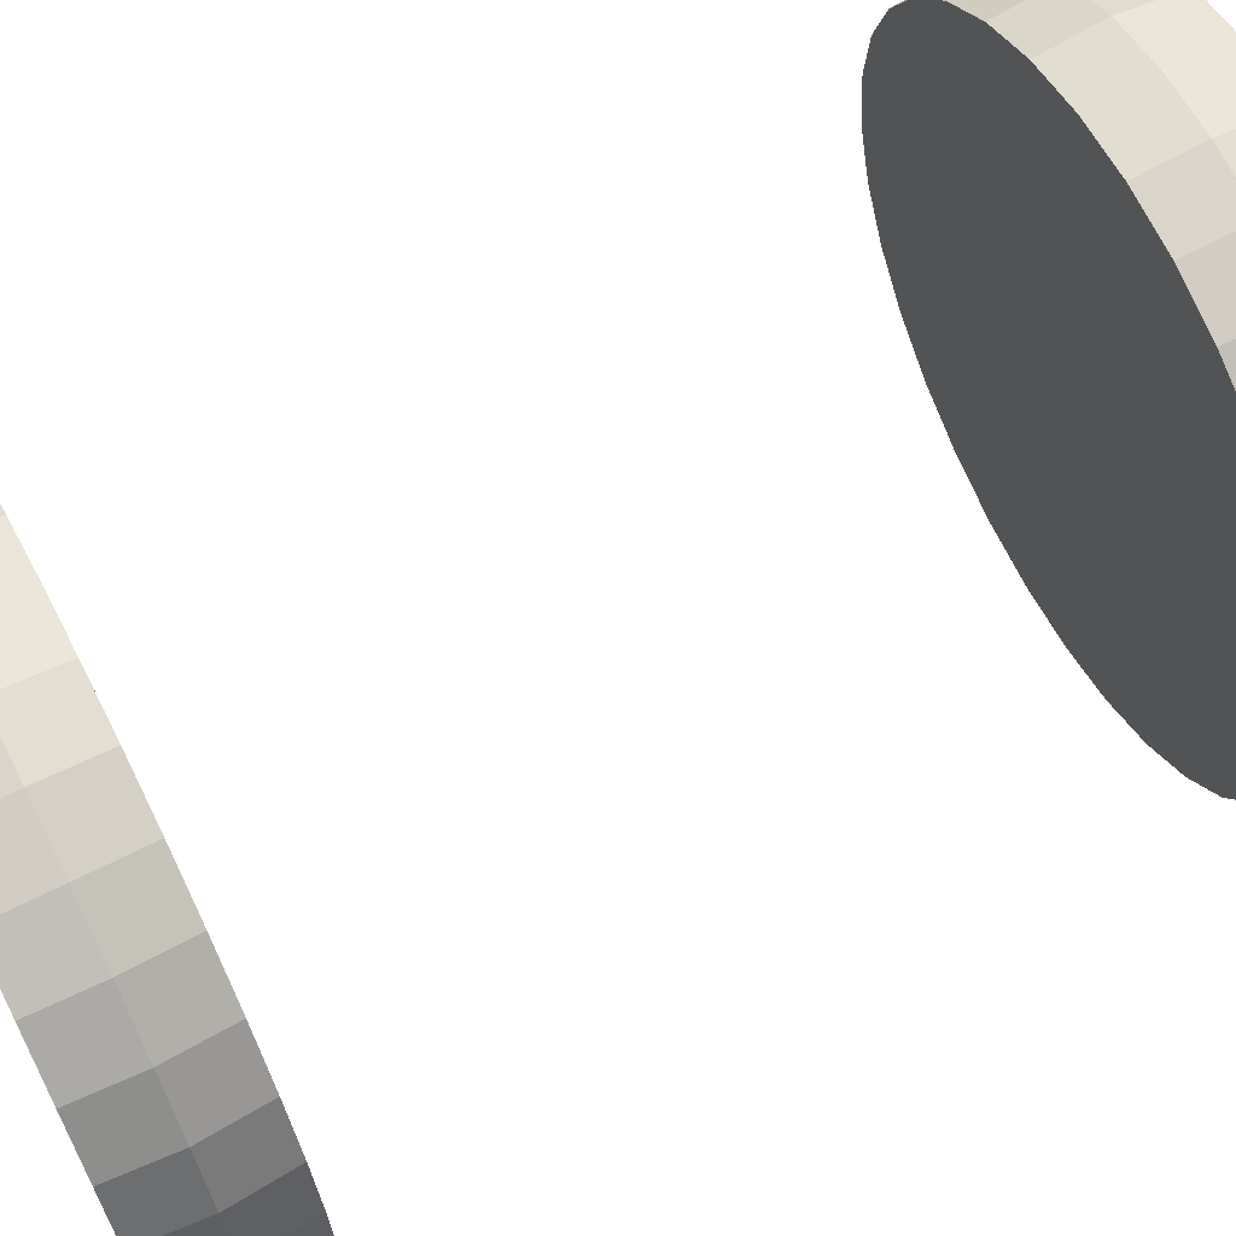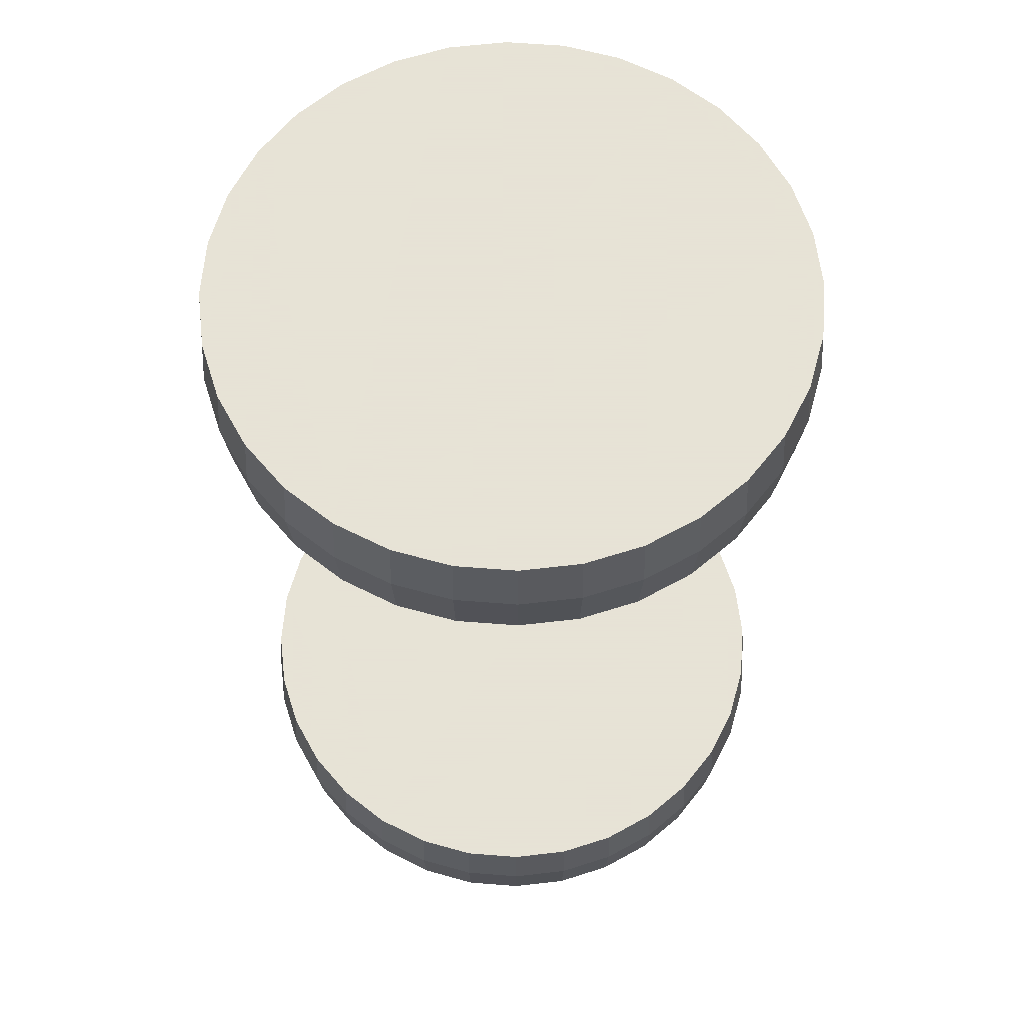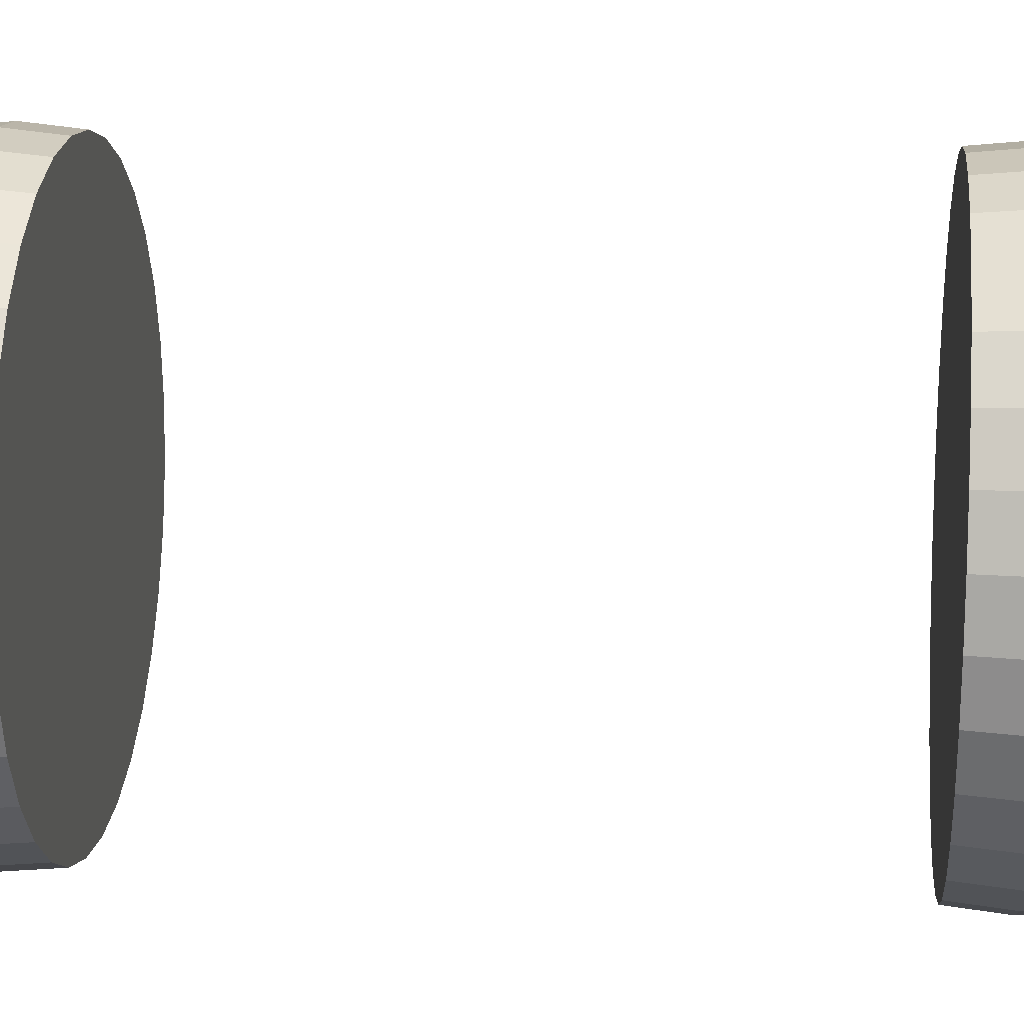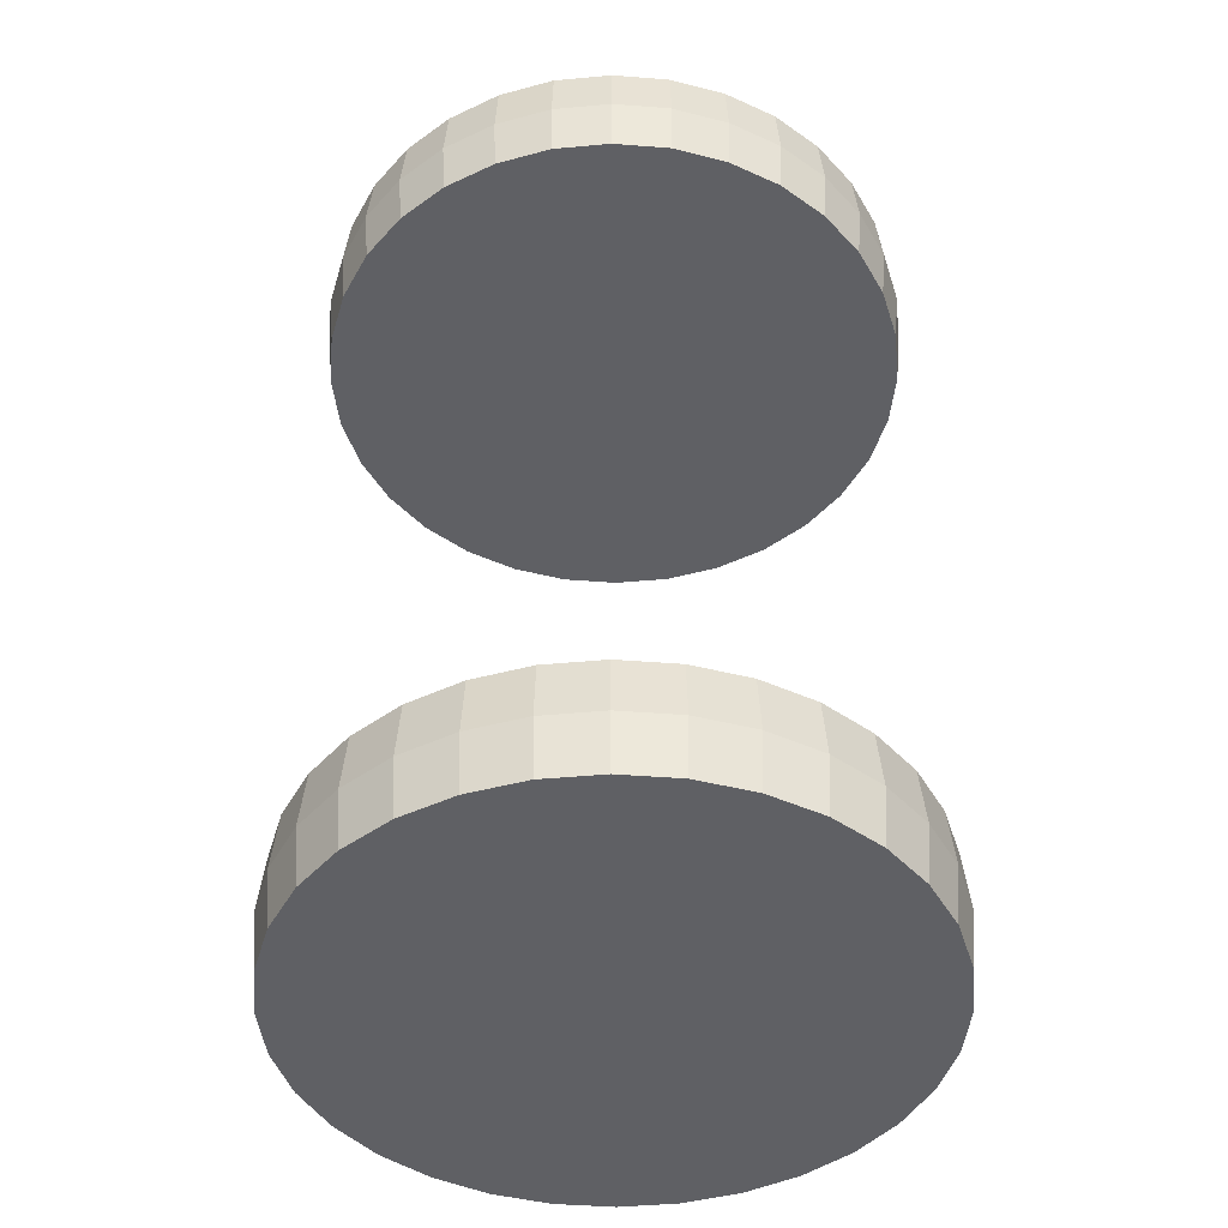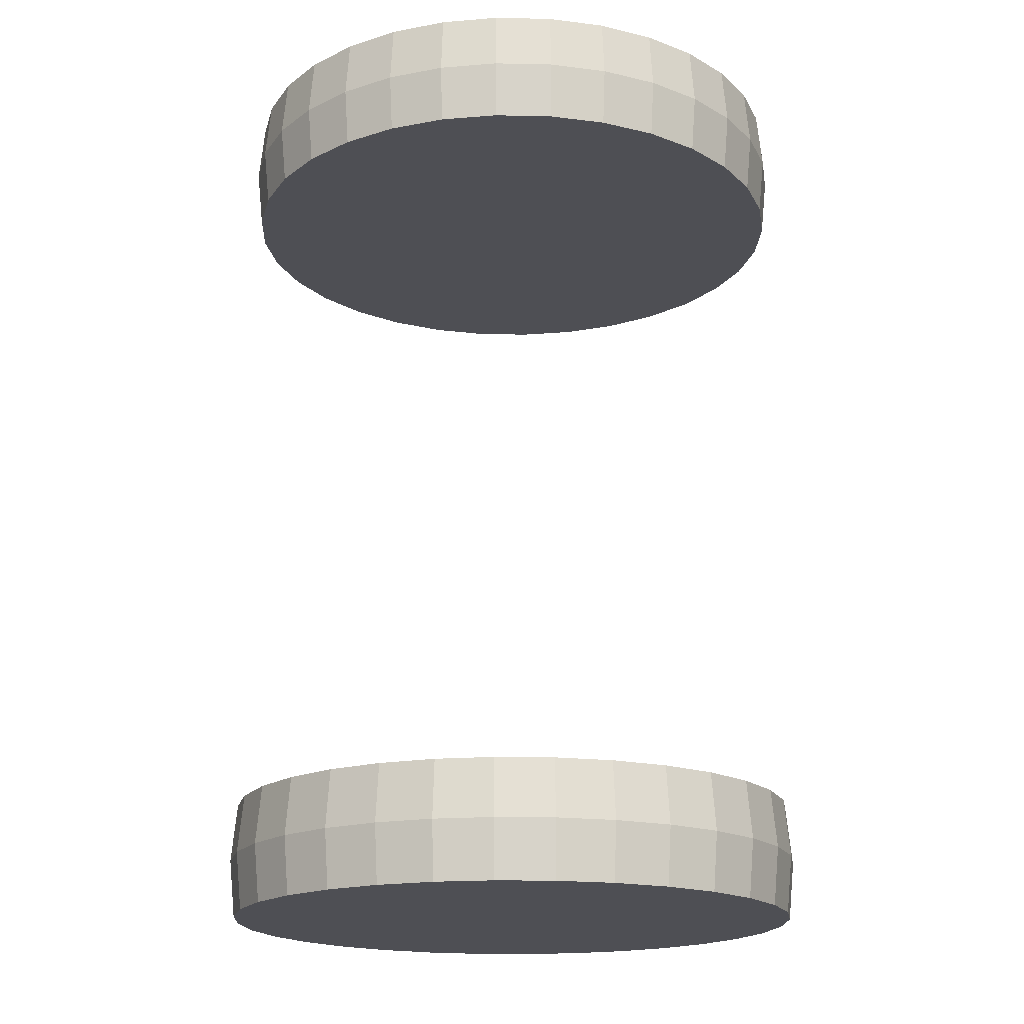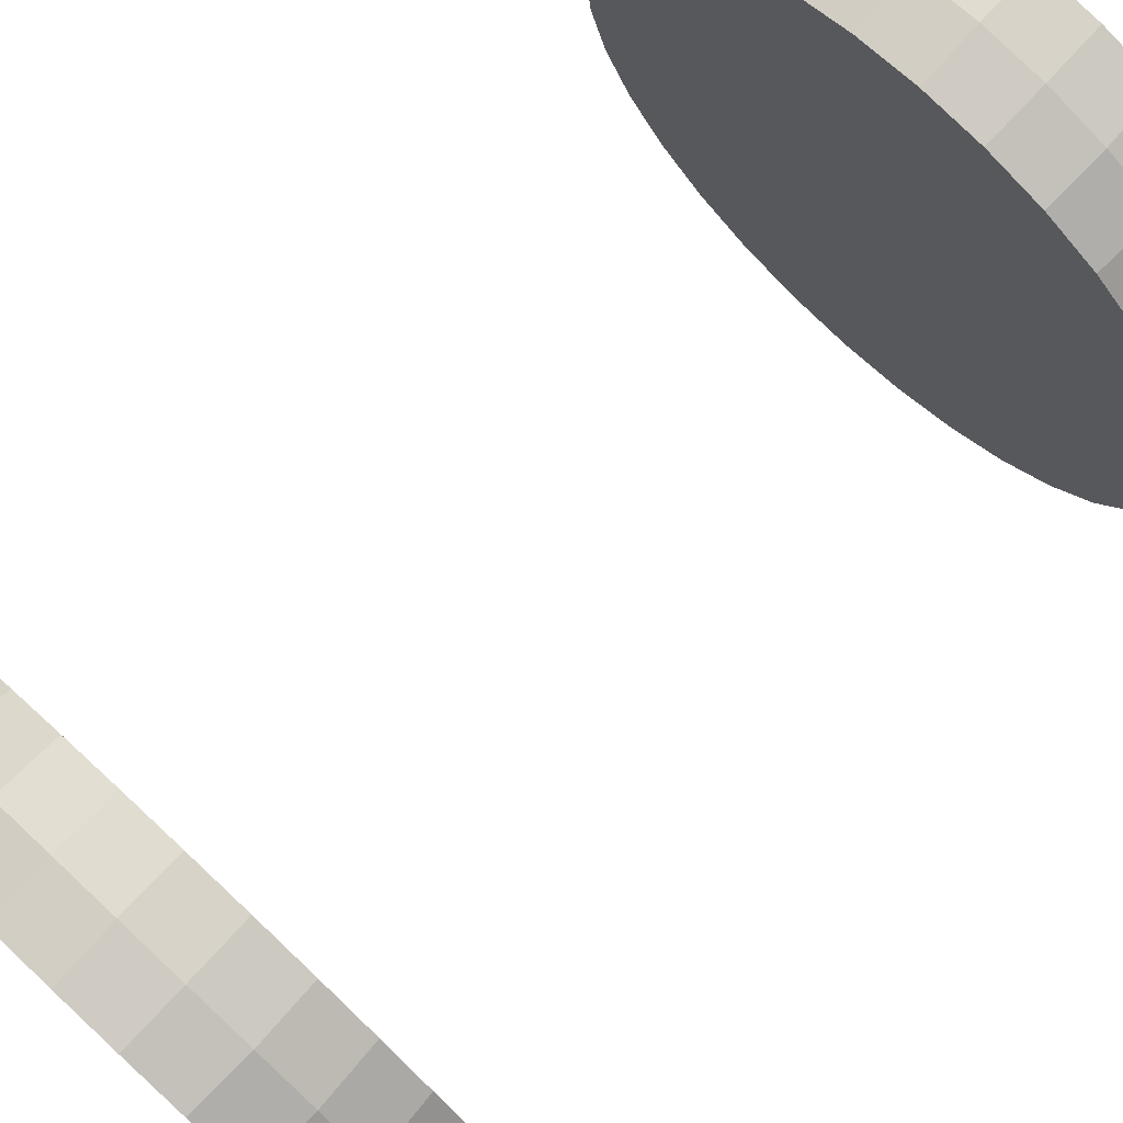
<metadata>
{"format":"obj","ext":"obj","renderer":"f3d","projection":"perspective","resolution":1024,"background":"white","views":[{"elev":66.0,"azim":-117.0,"up":"+Z"},{"elev":62.8,"azim":10.2,"up":"+Y"},{"elev":17.6,"azim":95.8,"up":"+Z"},{"elev":-44.9,"azim":-100.8,"up":"+Y"},{"elev":-18.3,"azim":93.3,"up":"+Y"},{"elev":77.2,"azim":43.0,"up":"+Z"}]}
</metadata>
<code>
o PortalColor_Torus
v -0.2855 0.5853 1.443
v -0.2911 0.2926 1.472
v -0.2855 7e-06 1.443
v 0.001489 7e-06 1.472
v 0.001489 0.2926 1.501
v 0.001489 0.5853 1.472
v 0.2885 0.5853 1.443
v 0.2941 0.2926 1.472
v 0.2885 7e-06 1.443
v 0.5645 7e-06 1.36
v 0.5755 0.2926 1.386
v 0.5645 0.5853 1.36
v 0.8188 0.5853 1.224
v 0.8348 0.2926 1.248
v 0.8188 7e-06 1.224
v 1.042 7e-06 1.041
v 1.062 0.2926 1.061
v 1.042 0.5853 1.041
v 1.225 0.5853 0.8179
v 1.249 0.2926 0.8339
v 1.225 7e-06 0.8179
v 1.361 7e-06 0.5636
v 1.387 0.2926 0.5746
v 1.361 0.5853 0.5636
v 1.444 0.5853 0.2876
v 1.473 0.2926 0.2932
v 1.444 7e-06 0.2876
v 1.473 7e-06 0.00058
v 1.501 0.2926 0.00058
v 1.473 0.5853 0.00058
v 1.444 0.5853 -0.2864
v 1.473 0.2926 -0.2921
v 1.444 7e-06 -0.2864
v 1.361 7e-06 -0.5624
v 1.387 0.2926 -0.5734
v 1.361 0.5853 -0.5624
v 1.225 0.5853 -0.8168
v 1.249 0.2926 -0.8328
v 1.225 7e-06 -0.8168
v 1.042 7e-06 -1.04
v 1.062 0.2926 -1.06
v 1.042 0.5853 -1.04
v 0.8188 0.5853 -1.223
v 0.8348 0.2926 -1.247
v 0.8188 7e-06 -1.223
v 0.5645 7e-06 -1.359
v 0.5755 0.2926 -1.385
v 0.5645 0.5853 -1.359
v 0.2885 0.5853 -1.442
v 0.2941 0.2926 -1.471
v 0.2885 7e-06 -1.442
v -1.358 7e-06 -0.5624
v -1.384 0.2926 -0.5734
v -1.358 0.5853 -0.5624
v -1.441 0.5853 -0.2864
v -1.47 0.2926 -0.2921
v -1.441 7e-06 -0.2864
v -1.222 0.5853 -0.8168
v -1.246 0.2926 -0.8328
v -1.222 7e-06 -0.8168
v -1.47 7e-06 0.000579
v -1.499 0.2926 0.000579
v -1.47 0.5853 0.000579
v -0.2855 7e-06 -1.442
v -0.5615 0.5853 -1.359
v -1.441 0.5853 0.2876
v -1.47 0.2926 0.2932
v -1.441 7e-06 0.2876
v -1.059 0.2926 -1.06
v -1.039 7e-06 -1.04
v -0.8159 7e-06 -1.223
v -0.8319 0.2926 -1.247
v -1.358 7e-06 0.5636
v -1.384 0.2926 0.5746
v -1.358 0.5853 0.5636
v -1.039 0.5853 -1.04
v -0.8159 0.5853 -1.223
v -0.5615 7e-06 -1.359
v -1.222 0.5853 0.8179
v -1.246 0.2926 0.8339
v -1.222 7e-06 0.8179
v -0.5725 0.2926 -1.385
v -0.2855 0.5853 -1.442
v -0.2911 0.2926 -1.471
v -1.039 7e-06 1.041
v -1.059 0.2926 1.061
v -1.039 0.5853 1.041
v -0.8159 0.5853 1.224
v -0.8319 0.2926 1.248
v -0.5615 7e-06 1.36
v -0.8159 7e-06 1.224
v -0.5725 0.2926 1.386
v -0.5615 0.5853 1.36
v 0.001487 2.089 -0.8678
v 0.001489 7e-06 -1.471
v 0.001489 0.2926 -1.499
v 0.001489 0.5853 -1.471
v 0.006424 2.089 0.8855
v 0.006424 2.089 0.8855
v 0.001487 2.089 -0.8678
v -0.2855 4.596 1.443
v -0.2911 4.303 1.472
v -0.2855 4.01 1.443
v 0.001489 4.01 1.472
v 0.001489 4.303 1.501
v 0.001489 4.596 1.472
v 0.2885 4.596 1.443
v 0.2941 4.303 1.472
v 0.2885 4.01 1.443
v 0.5645 4.01 1.36
v 0.5755 4.303 1.386
v 0.5645 4.596 1.36
v 0.8188 4.596 1.224
v 0.8348 4.303 1.248
v 0.8188 4.01 1.224
v 1.042 4.01 1.041
v 1.062 4.303 1.061
v 1.042 4.596 1.041
v 1.225 4.596 0.8179
v 1.249 4.303 0.8339
v 1.225 4.01 0.8179
v 1.361 4.01 0.5636
v 1.387 4.303 0.5746
v 1.361 4.596 0.5636
v 1.444 4.596 0.2876
v 1.473 4.303 0.2932
v 1.444 4.01 0.2876
v 1.473 4.01 0.00058
v 1.501 4.303 0.00058
v 1.473 4.596 0.00058
v 1.444 4.596 -0.2864
v 1.473 4.303 -0.2921
v 1.444 4.01 -0.2864
v 1.361 4.01 -0.5624
v 1.387 4.303 -0.5734
v 1.361 4.596 -0.5624
v 1.225 4.596 -0.8168
v 1.249 4.303 -0.8328
v 1.225 4.01 -0.8168
v 1.042 4.01 -1.04
v 1.062 4.303 -1.06
v 1.042 4.596 -1.04
v 0.8188 4.596 -1.223
v 0.8348 4.303 -1.247
v 0.8188 4.01 -1.223
v 0.5645 4.01 -1.359
v 0.5755 4.303 -1.385
v 0.5645 4.596 -1.359
v 0.2885 4.596 -1.442
v 0.2941 4.303 -1.471
v 0.2885 4.01 -1.442
v -1.358 4.01 -0.5624
v -1.384 4.303 -0.5734
v -1.358 4.596 -0.5624
v -1.441 4.596 -0.2864
v -1.47 4.303 -0.2921
v -1.441 4.01 -0.2864
v -1.222 4.596 -0.8168
v -1.246 4.303 -0.8328
v -1.222 4.01 -0.8168
v -1.47 4.01 0.000579
v -1.499 4.303 0.000579
v -1.47 4.596 0.000579
v -0.2855 4.01 -1.442
v -0.5615 4.596 -1.359
v -1.441 4.596 0.2876
v -1.47 4.303 0.2932
v -1.441 4.01 0.2876
v -1.059 4.303 -1.06
v -1.039 4.01 -1.04
v -0.8159 4.01 -1.223
v -0.8319 4.303 -1.247
v -1.358 4.01 0.5636
v -1.384 4.303 0.5746
v -1.358 4.596 0.5636
v -1.039 4.596 -1.04
v -0.8159 4.596 -1.223
v -0.5615 4.01 -1.359
v -1.222 4.596 0.8179
v -1.246 4.303 0.8339
v -1.222 4.01 0.8179
v -0.5725 4.303 -1.385
v -0.2855 4.596 -1.442
v -0.2911 4.303 -1.471
v -1.039 4.01 1.041
v -1.059 4.303 1.061
v -1.039 4.596 1.041
v -0.8159 4.596 1.224
v -0.8319 4.303 1.248
v -0.5615 4.01 1.36
v -0.8159 4.01 1.224
v -0.5725 4.303 1.386
v -0.5615 4.596 1.36
v 0.001489 4.01 -1.471
v 0.001489 4.303 -1.499
v 0.001489 4.596 -1.471
f 96 51 95
f 96 49 50
f 49 47 50
f 51 47 46
f 47 45 46
f 48 44 47
f 44 42 41
f 44 40 45
f 42 38 41
f 40 38 39
f 38 36 35
f 39 35 34
f 35 33 34
f 36 32 35
f 31 29 32
f 32 28 33
f 28 26 27
f 30 26 29
f 25 23 26
f 26 22 27
f 22 20 21
f 23 19 20
f 19 17 20
f 20 16 21
f 16 14 15
f 17 13 14
f 14 12 11
f 15 11 10
f 11 9 10
f 11 7 8
f 8 4 9
f 7 5 8
f 9 68 64
f 5 3 4
f 6 2 5
f 2 90 3
f 2 93 92
f 92 91 90
f 92 88 89
f 88 86 89
f 89 85 91
f 85 80 81
f 86 79 80
f 79 74 80
f 80 73 81
f 73 67 68
f 75 67 74
f 66 62 67
f 68 62 61
f 61 56 57
f 63 56 62
f 55 53 56
f 57 53 52
f 53 60 52
f 54 59 53
f 59 76 69
f 59 70 60
f 69 77 72
f 69 71 70
f 77 82 72
f 71 82 78
f 65 84 82
f 82 64 78
f 84 97 96
f 84 95 64
f 36 48 93
f 195 151 194
f 196 150 195
f 149 147 150
f 150 146 151
f 147 145 146
f 148 144 147
f 144 142 141
f 144 140 145
f 141 137 138
f 140 138 139
f 137 135 138
f 139 135 134
f 134 132 133
f 136 132 135
f 131 129 132
f 133 129 128
f 129 127 128
f 129 125 126
f 125 123 126
f 126 122 127
f 123 121 122
f 124 120 123
f 120 118 117
f 121 117 116
f 117 115 116
f 118 114 117
f 113 111 114
f 114 110 115
f 111 109 110
f 111 107 108
f 108 104 109
f 107 105 108
f 164 133 109
f 104 102 103
f 106 102 105
f 102 190 103
f 101 192 102
f 192 191 190
f 193 189 192
f 188 186 189
f 189 185 191
f 186 181 185
f 186 179 180
f 180 175 174
f 180 173 181
f 173 167 168
f 174 166 167
f 166 162 167
f 168 162 161
f 162 157 161
f 163 156 162
f 156 154 153
f 157 153 152
f 152 159 160
f 154 159 153
f 158 169 159
f 159 170 160
f 176 172 169
f 169 171 170
f 177 182 172
f 172 178 171
f 182 183 184
f 178 184 164
f 183 195 184
f 164 195 194
f 136 148 193
f 96 50 51
f 96 97 49
f 49 48 47
f 51 50 47
f 47 44 45
f 48 43 44
f 44 43 42
f 44 41 40
f 42 37 38
f 40 41 38
f 38 37 36
f 39 38 35
f 35 32 33
f 36 31 32
f 31 30 29
f 32 29 28
f 28 29 26
f 30 25 26
f 25 24 23
f 26 23 22
f 22 23 20
f 23 24 19
f 19 18 17
f 20 17 16
f 16 17 14
f 17 18 13
f 14 13 12
f 15 14 11
f 11 8 9
f 11 12 7
f 8 5 4
f 7 6 5
f 64 95 51
f 51 46 64
f 46 45 64
f 45 40 39
f 39 34 45
f 34 33 45
f 33 28 27
f 27 22 33
f 22 21 33
f 21 16 15
f 15 10 9
f 9 4 3
f 3 90 91
f 91 85 81
f 81 73 91
f 73 68 91
f 68 61 57
f 57 52 60
f 60 70 71
f 71 78 60
f 78 64 60
f 21 15 9
f 9 3 68
f 3 91 68
f 68 57 64
f 57 60 64
f 64 45 33
f 33 21 9
f 64 33 9
f 5 2 3
f 6 1 2
f 2 92 90
f 2 1 93
f 92 89 91
f 92 93 88
f 88 87 86
f 89 86 85
f 85 86 80
f 86 87 79
f 79 75 74
f 80 74 73
f 73 74 67
f 75 66 67
f 66 63 62
f 68 67 62
f 61 62 56
f 63 55 56
f 55 54 53
f 57 56 53
f 53 59 60
f 54 58 59
f 59 58 76
f 59 69 70
f 69 76 77
f 69 72 71
f 77 65 82
f 71 72 82
f 65 83 84
f 82 84 64
f 84 83 97
f 84 96 95
f 48 49 97
f 97 83 48
f 83 65 48
f 65 77 76
f 76 58 54
f 54 55 63
f 63 66 75
f 75 79 93
f 79 87 93
f 87 88 93
f 93 1 6
f 6 7 12
f 12 13 18
f 18 19 24
f 24 25 30
f 30 31 36
f 36 37 42
f 42 43 36
f 43 48 36
f 65 76 54
f 54 63 93
f 63 75 93
f 93 6 12
f 12 18 93
f 18 24 93
f 24 30 36
f 48 65 93
f 65 54 93
f 24 36 93
f 195 150 151
f 196 149 150
f 149 148 147
f 150 147 146
f 147 144 145
f 148 143 144
f 144 143 142
f 144 141 140
f 141 142 137
f 140 141 138
f 137 136 135
f 139 138 135
f 134 135 132
f 136 131 132
f 131 130 129
f 133 132 129
f 129 126 127
f 129 130 125
f 125 124 123
f 126 123 122
f 123 120 121
f 124 119 120
f 120 119 118
f 121 120 117
f 117 114 115
f 118 113 114
f 113 112 111
f 114 111 110
f 111 108 109
f 111 112 107
f 108 105 104
f 107 106 105
f 164 194 151
f 151 146 164
f 146 145 164
f 145 140 139
f 139 134 145
f 134 133 145
f 133 128 127
f 127 122 121
f 121 116 115
f 115 110 109
f 109 104 191
f 104 103 191
f 103 190 191
f 191 185 181
f 181 173 168
f 168 161 157
f 157 152 160
f 160 170 171
f 171 178 160
f 178 164 160
f 133 127 109
f 127 121 109
f 121 115 109
f 191 181 168
f 168 157 164
f 157 160 164
f 164 145 133
f 109 191 164
f 191 168 164
f 104 105 102
f 106 101 102
f 102 192 190
f 101 193 192
f 192 189 191
f 193 188 189
f 188 187 186
f 189 186 185
f 186 180 181
f 186 187 179
f 180 179 175
f 180 174 173
f 173 174 167
f 174 175 166
f 166 163 162
f 168 167 162
f 162 156 157
f 163 155 156
f 156 155 154
f 157 156 153
f 152 153 159
f 154 158 159
f 158 176 169
f 159 169 170
f 176 177 172
f 169 172 171
f 177 165 182
f 172 182 178
f 182 165 183
f 178 182 184
f 183 196 195
f 164 184 195
f 148 149 196
f 196 183 148
f 183 165 148
f 165 177 176
f 176 158 154
f 154 155 175
f 155 163 175
f 163 166 175
f 175 179 187
f 187 188 193
f 193 101 106
f 106 107 112
f 112 113 118
f 118 119 124
f 124 125 130
f 130 131 136
f 136 137 142
f 142 143 136
f 143 148 136
f 165 176 154
f 175 187 154
f 187 193 154
f 193 106 112
f 112 118 193
f 118 124 193
f 124 130 136
f 148 165 193
f 165 154 193
f 124 136 193
l 94 100
l 98 99

</code>
